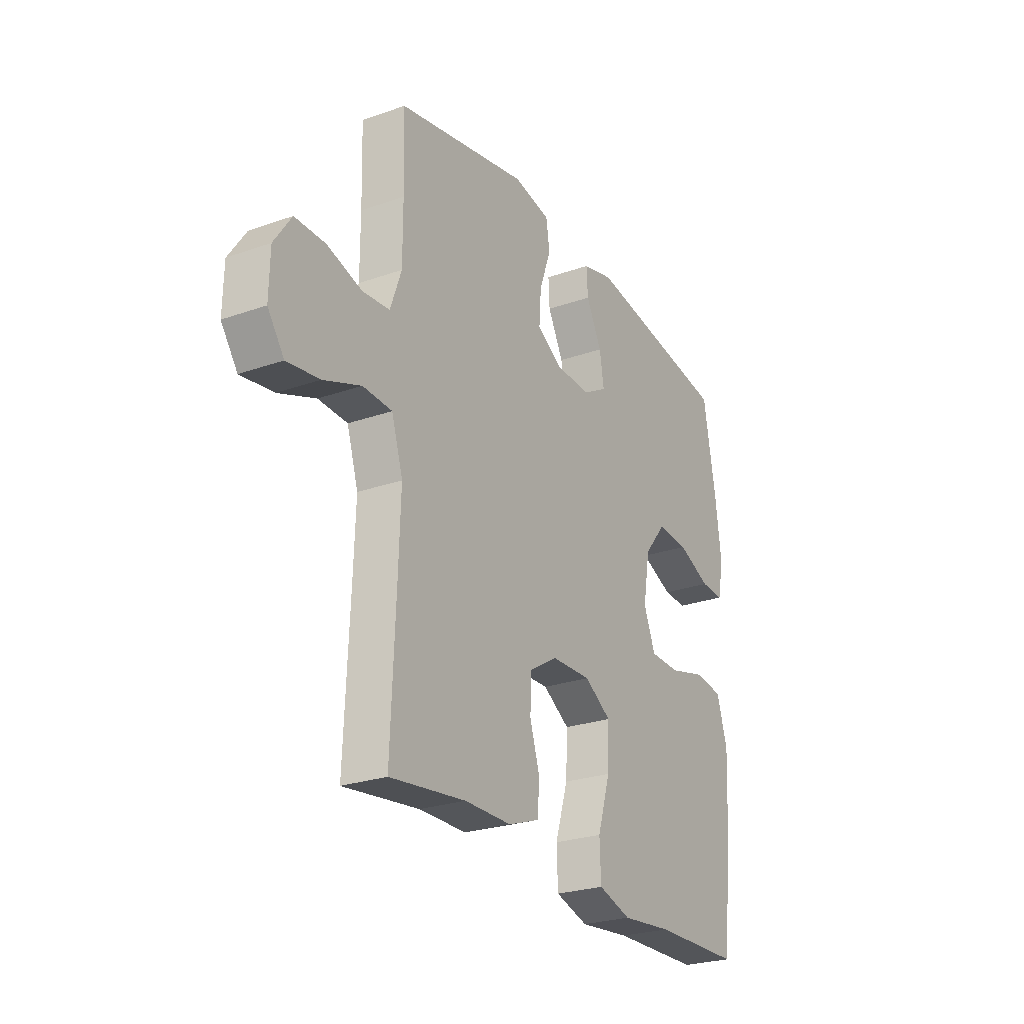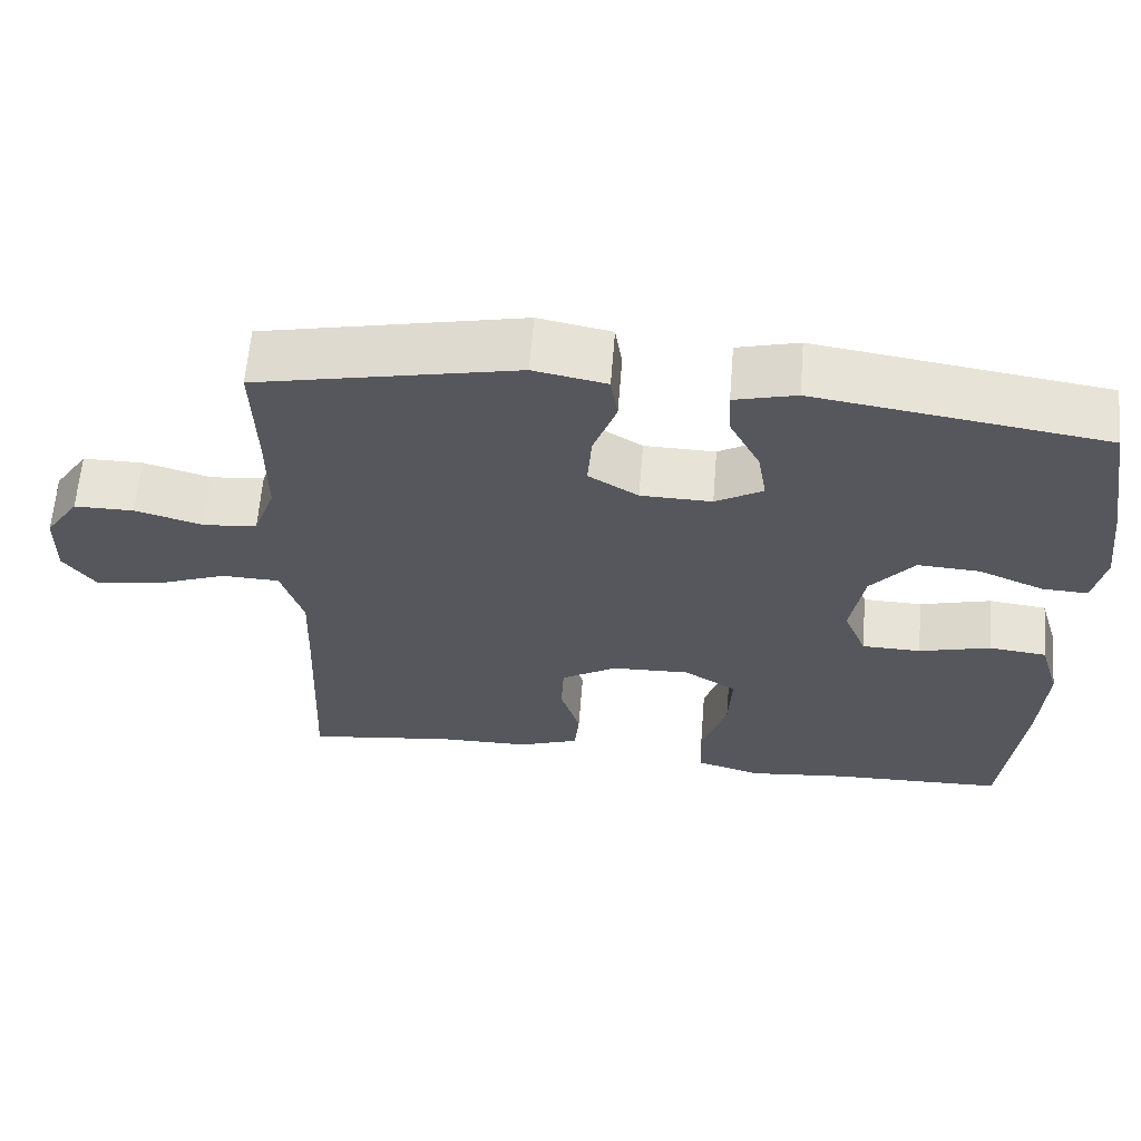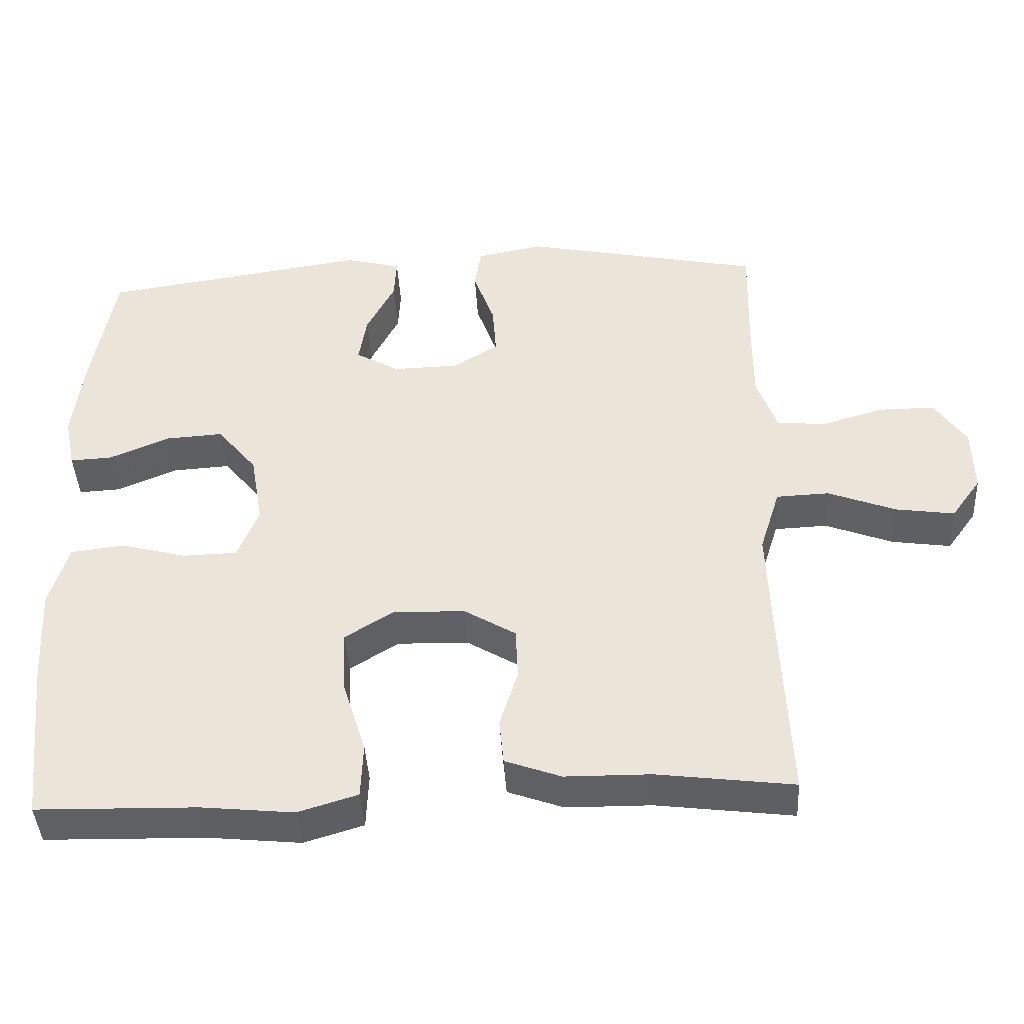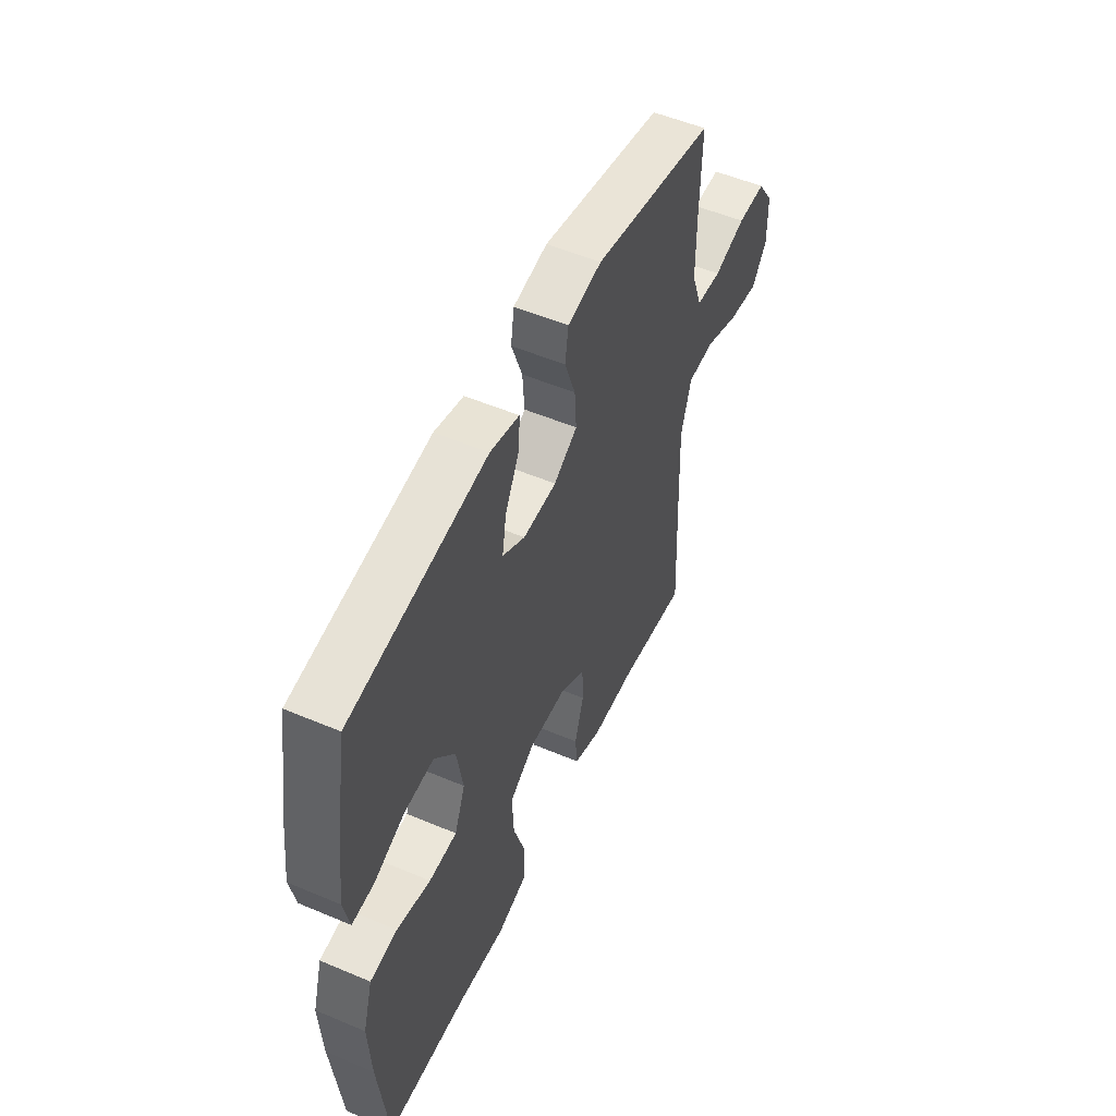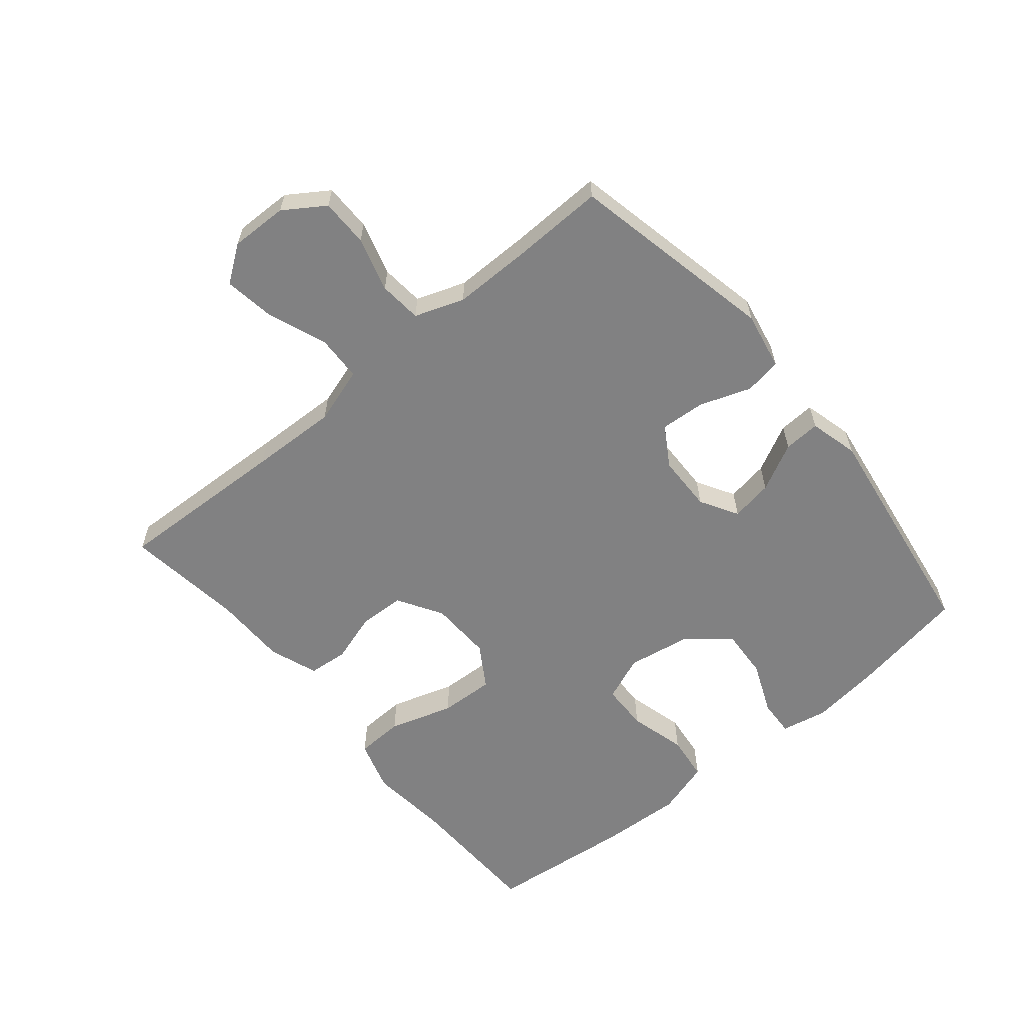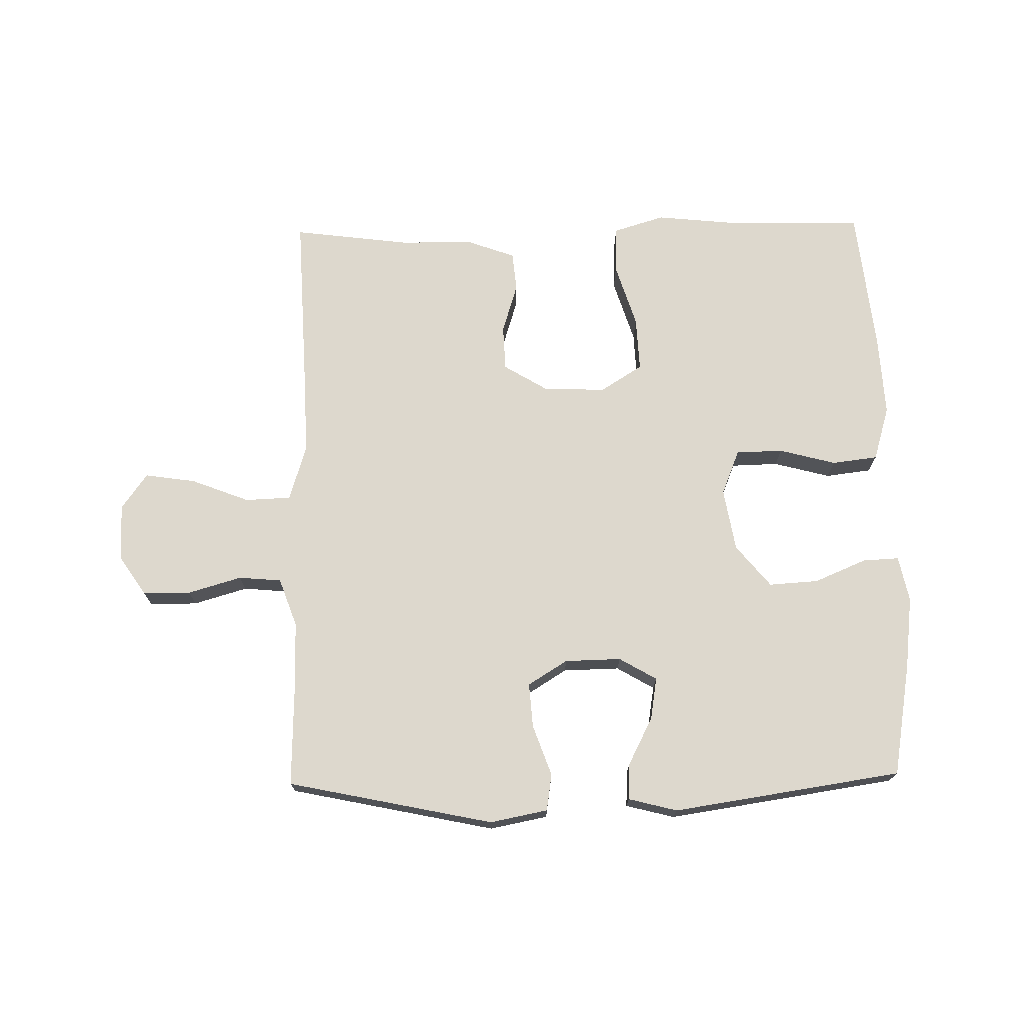
<metadata>
{"format":"obj","ext":"obj","renderer":"f3d","projection":"perspective","resolution":1024,"background":"white","views":[{"elev":-25.7,"azim":-60.6,"up":"+Z"},{"elev":62.4,"azim":4.6,"up":"+Z"},{"elev":-42.2,"azim":-176.8,"up":"+Z"},{"elev":53.0,"azim":114.4,"up":"+Z"},{"elev":-60.5,"azim":-50.2,"up":"+Y"},{"elev":72.3,"azim":-1.0,"up":"+Y"}]}
</metadata>
<code>
v 0.5 0.07 0.5
v 0.531 0.07 0.32
v 0.545 0.07 0.204
v 0.53 0.07 0.131
v 0.472 0.07 0.134
v 0.389 0.07 0.169
v 0.31 0.07 0.174
v 0.255 0.07 0.107
v 0.238 0.07 0.007
v 0.267 0.07 -0.065
v 0.342 0.07 -0.067
v 0.433 0.07 -0.043
v 0.506 0.07 -0.052
v 0.532 0.07 -0.139
v 0.525 0.07 -0.269
v 0.5 0.07 -0.5
v 0.279 0.07 -0.505
v 0.152 0.07 -0.518
v 0.07 0.07 -0.493
v 0.067 0.07 -0.417
v 0.099 0.07 -0.315
v 0.103 0.07 -0.228
v 0.036 0.07 -0.186
v -0.063 0.07 -0.189
v -0.134 0.07 -0.232
v -0.137 0.07 -0.304
v -0.112 0.07 -0.384
v -0.118 0.07 -0.447
v -0.195 0.07 -0.475
v -0.312 0.07 -0.476
v -0.5 0.07 -0.5
v -0.488 0.07 -0.224
v -0.483 0.07 -0.086
v -0.511 0.07 0.004
v -0.584 0.07 0.007
v -0.677 0.07 -0.029
v -0.758 0.07 -0.041
v -0.799 0.07 0.016
v -0.797 0.07 0.107
v -0.754 0.07 0.171
v -0.678 0.07 0.171
v -0.592 0.07 0.146
v -0.524 0.07 0.152
v -0.496 0.07 0.23
v -0.496 0.07 0.349
v -0.5 0.07 0.5
v -0.171 0.07 0.569
v -0.079 0.07 0.551
v -0.07 0.07 0.492
v -0.099 0.07 0.411
v -0.104 0.07 0.34
v -0.041 0.07 0.301
v 0.049 0.07 0.299
v 0.109 0.07 0.334
v 0.098 0.07 0.401
v 0.059 0.07 0.477
v 0.056 0.07 0.535
v 0.134 0.07 0.555
v 0.5 0 0.5
v 0.531 0 0.32
v 0.545 0 0.204
v 0.53 0 0.131
v 0.472 0 0.134
v 0.389 0 0.169
v 0.31 0 0.174
v 0.255 0 0.107
v 0.238 0 0.007
v 0.267 0 -0.065
v 0.342 0 -0.067
v 0.433 0 -0.043
v 0.506 0 -0.052
v 0.532 0 -0.139
v 0.525 0 -0.269
v 0.5 0 -0.5
v 0.279 0 -0.505
v 0.152 0 -0.518
v 0.07 0 -0.493
v 0.067 0 -0.417
v 0.099 0 -0.315
v 0.103 0 -0.228
v 0.036 0 -0.186
v -0.063 0 -0.189
v -0.134 0 -0.232
v -0.137 0 -0.304
v -0.112 0 -0.384
v -0.118 0 -0.447
v -0.195 0 -0.475
v -0.312 0 -0.476
v -0.5 0 -0.5
v -0.488 0 -0.224
v -0.483 0 -0.086
v -0.511 0 0.004
v -0.584 0 0.007
v -0.677 0 -0.029
v -0.758 0 -0.041
v -0.799 0 0.016
v -0.797 0 0.107
v -0.754 0 0.171
v -0.678 0 0.171
v -0.592 0 0.146
v -0.524 0 0.152
v -0.496 0 0.23
v -0.496 0 0.349
v -0.5 0 0.5
v -0.171 0 0.569
v -0.079 0 0.551
v -0.07 0 0.492
v -0.099 0 0.411
v -0.104 0 0.34
v -0.041 0 0.301
v 0.049 0 0.299
v 0.109 0 0.334
v 0.098 0 0.401
v 0.059 0 0.477
v 0.056 0 0.535
v 0.134 0 0.555
f 4 5 6
f 3 4 6
f 2 3 6
f 1 2 6
f 58 1 6
f 57 58 6
f 56 57 6
f 55 56 6
f 54 55 6 7
f 53 54 7 8
f 52 53 8 9
f 51 52 9 10
f 48 49 50
f 47 48 50
f 46 47 50
f 45 46 50
f 44 45 50 51
f 43 44 51 10
f 40 41 42
f 39 40 42
f 38 39 42
f 37 38 42
f 36 37 42
f 35 36 42
f 34 35 42 43
f 33 34 43 10
f 30 31 32
f 30 32 33
f 29 30 33
f 28 29 33
f 27 28 33
f 26 27 33
f 25 26 33
f 24 25 33
f 33 10 11
f 24 33 11
f 23 24 11
f 19 20 21
f 18 19 21
f 17 18 21
f 17 21 22
f 16 17 22
f 15 16 22
f 15 22 23
f 14 15 23
f 13 14 23
f 12 13 23
f 11 12 23
f 64 63 62
f 64 62 61
f 64 61 60
f 64 60 59
f 64 59 116
f 64 116 115
f 64 115 114
f 64 114 113
f 65 64 113 112
f 66 65 112 111
f 67 66 111 110
f 68 67 110 109
f 108 107 106
f 108 106 105
f 108 105 104
f 108 104 103
f 109 108 103 102
f 68 109 102 101
f 100 99 98
f 100 98 97
f 100 97 96
f 100 96 95
f 100 95 94
f 100 94 93
f 101 100 93 92
f 68 101 92 91
f 90 89 88
f 91 90 88
f 91 88 87
f 91 87 86
f 91 86 85
f 91 85 84
f 91 84 83
f 91 83 82
f 69 68 91
f 69 91 82
f 69 82 81
f 79 78 77
f 79 77 76
f 79 76 75
f 80 79 75
f 80 75 74
f 80 74 73
f 81 80 73
f 81 73 72
f 81 72 71
f 81 71 70
f 81 70 69
f 1 59 60 2
f 2 60 61 3
f 3 61 62 4
f 4 62 63 5
f 5 63 64 6
f 6 64 65 7
f 7 65 66 8
f 8 66 67 9
f 9 67 68 10
f 10 68 69 11
f 11 69 70 12
f 12 70 71 13
f 13 71 72 14
f 14 72 73 15
f 15 73 74 16
f 16 74 75 17
f 17 75 76 18
f 18 76 77 19
f 19 77 78 20
f 20 78 79 21
f 21 79 80 22
f 22 80 81 23
f 23 81 82 24
f 24 82 83 25
f 25 83 84 26
f 26 84 85 27
f 27 85 86 28
f 28 86 87 29
f 29 87 88 30
f 30 88 89 31
f 31 89 90 32
f 32 90 91 33
f 33 91 92 34
f 34 92 93 35
f 35 93 94 36
f 36 94 95 37
f 37 95 96 38
f 38 96 97 39
f 39 97 98 40
f 40 98 99 41
f 41 99 100 42
f 42 100 101 43
f 43 101 102 44
f 44 102 103 45
f 45 103 104 46
f 46 104 105 47
f 47 105 106 48
f 48 106 107 49
f 49 107 108 50
f 50 108 109 51
f 51 109 110 52
f 52 110 111 53
f 53 111 112 54
f 54 112 113 55
f 55 113 114 56
f 56 114 115 57
f 57 115 116 58
f 58 116 59 1

</code>
